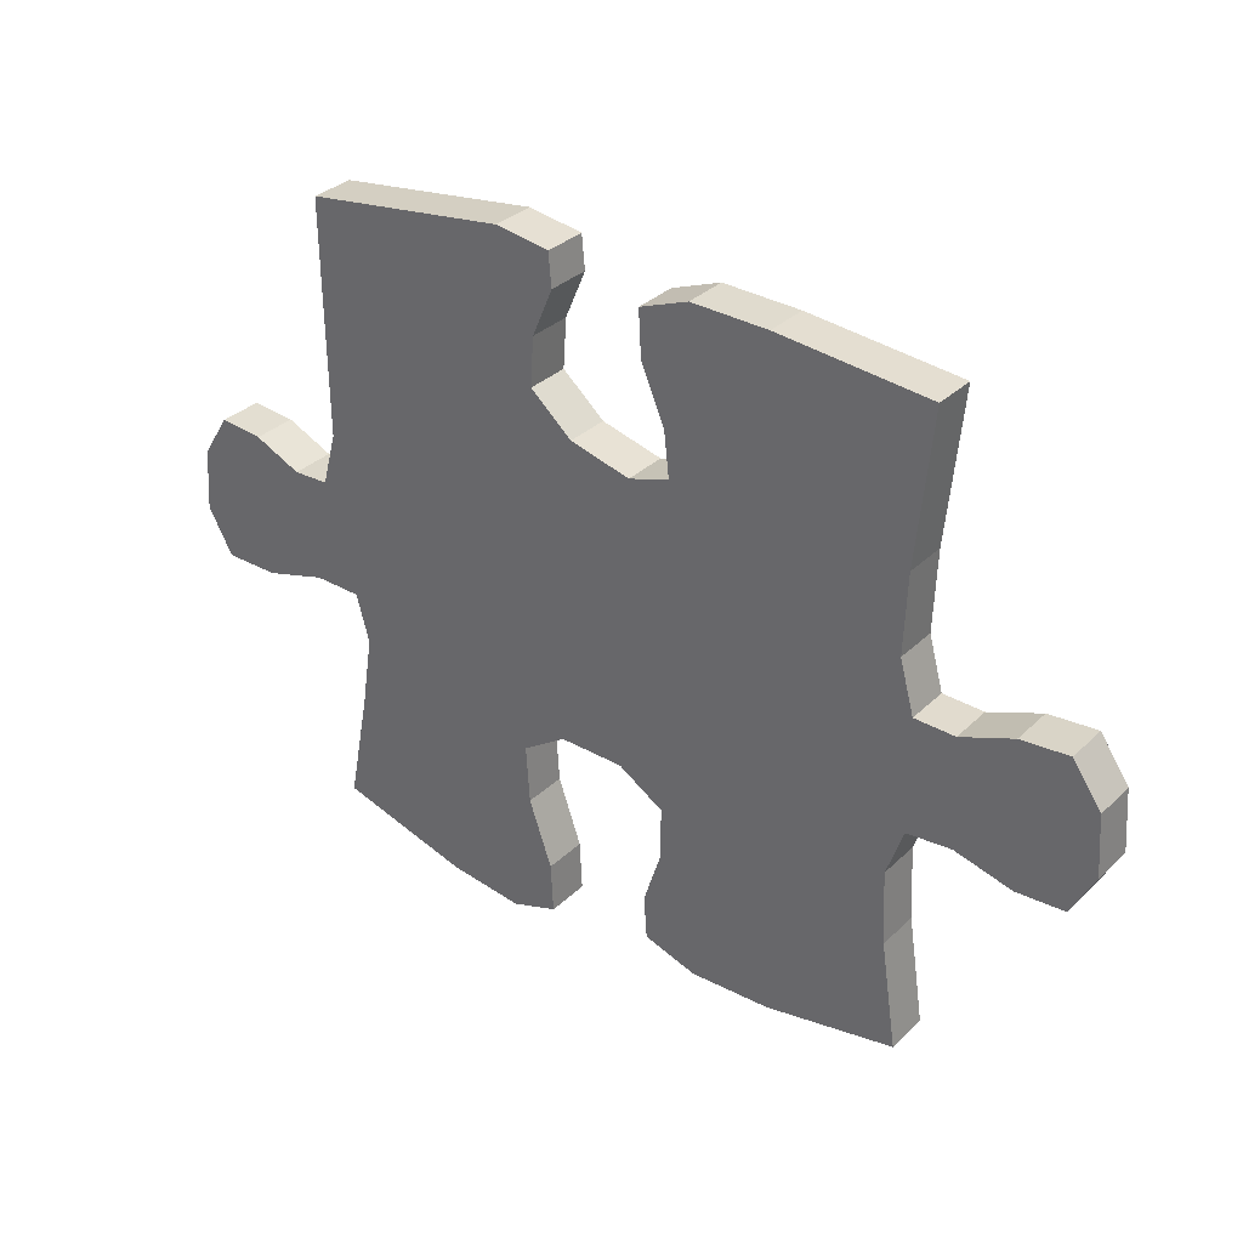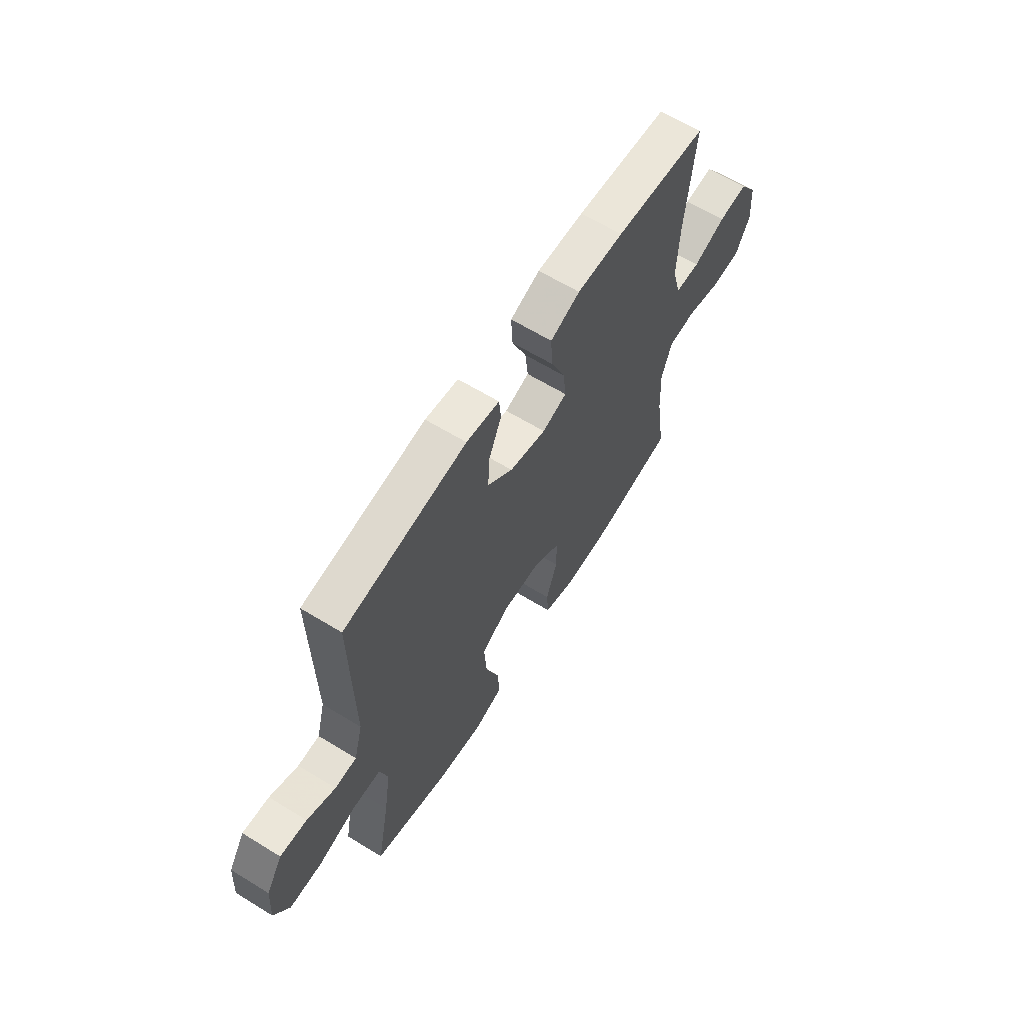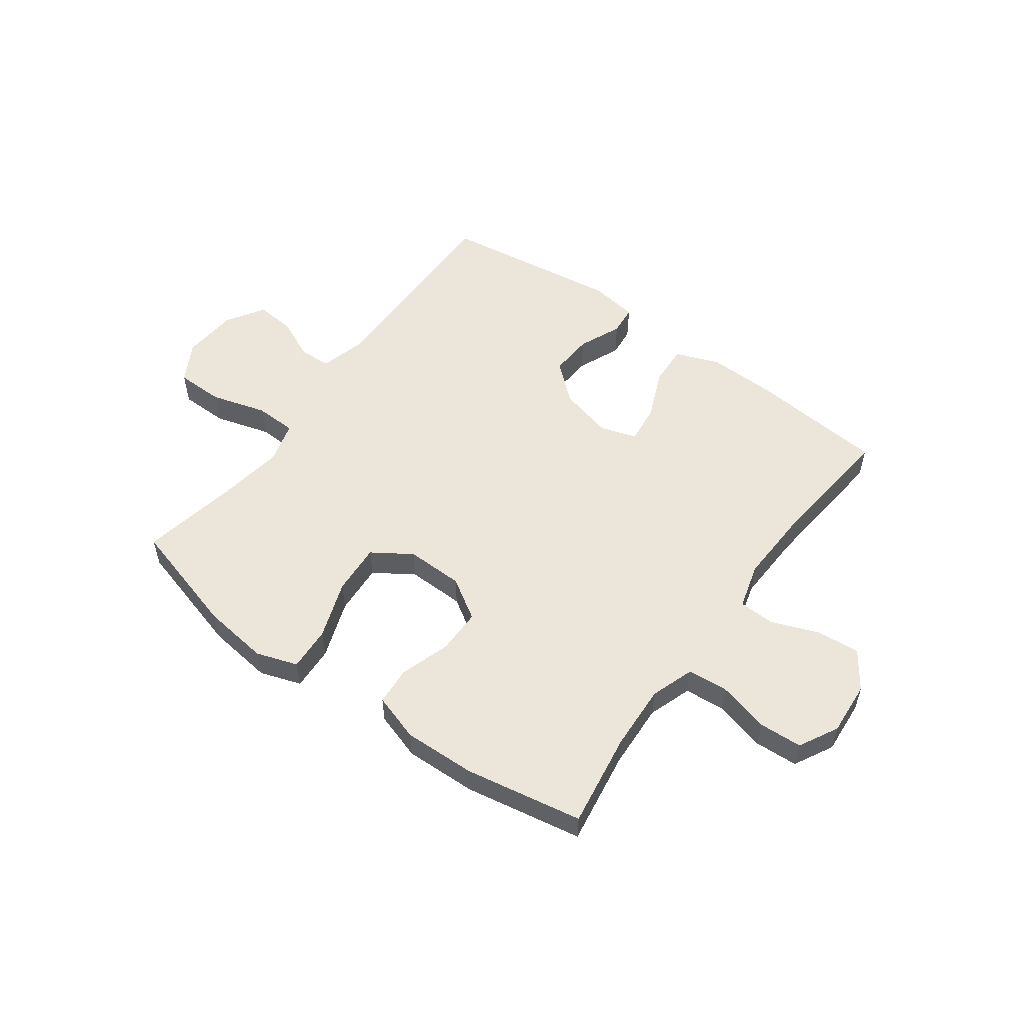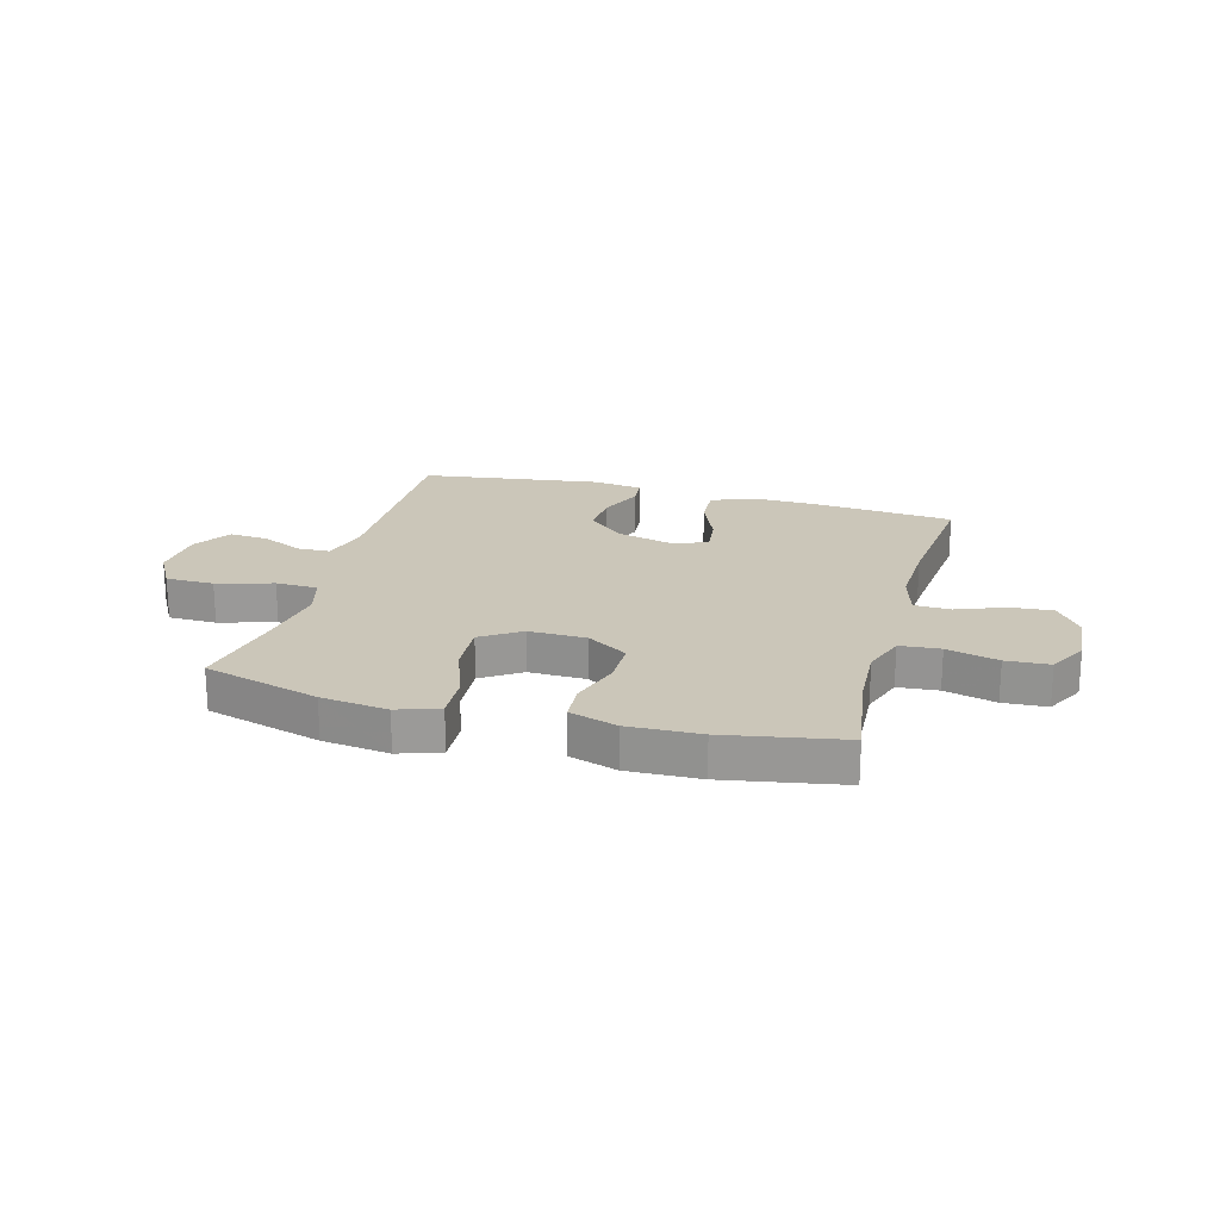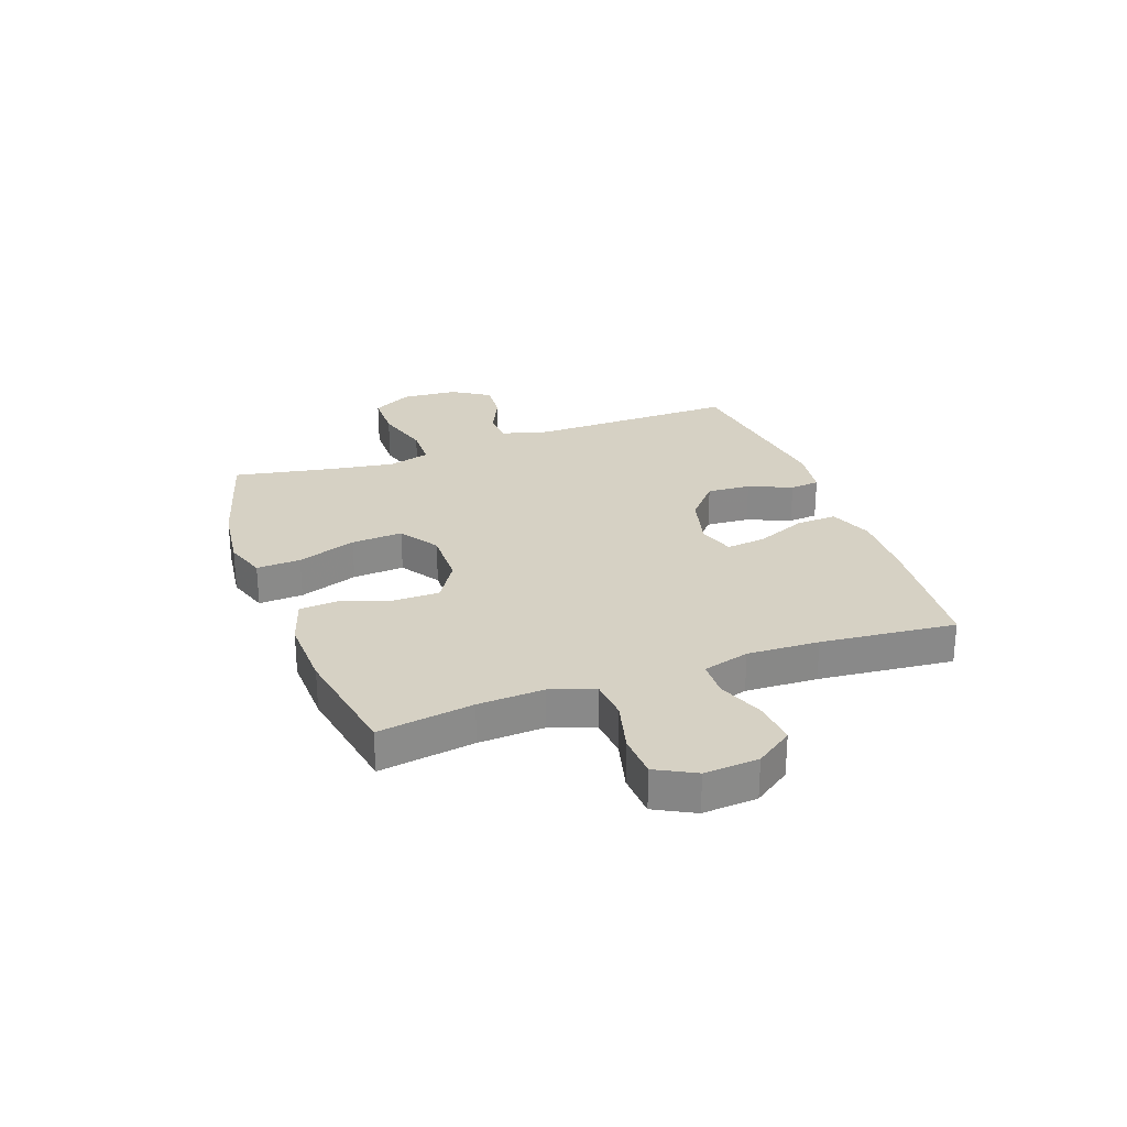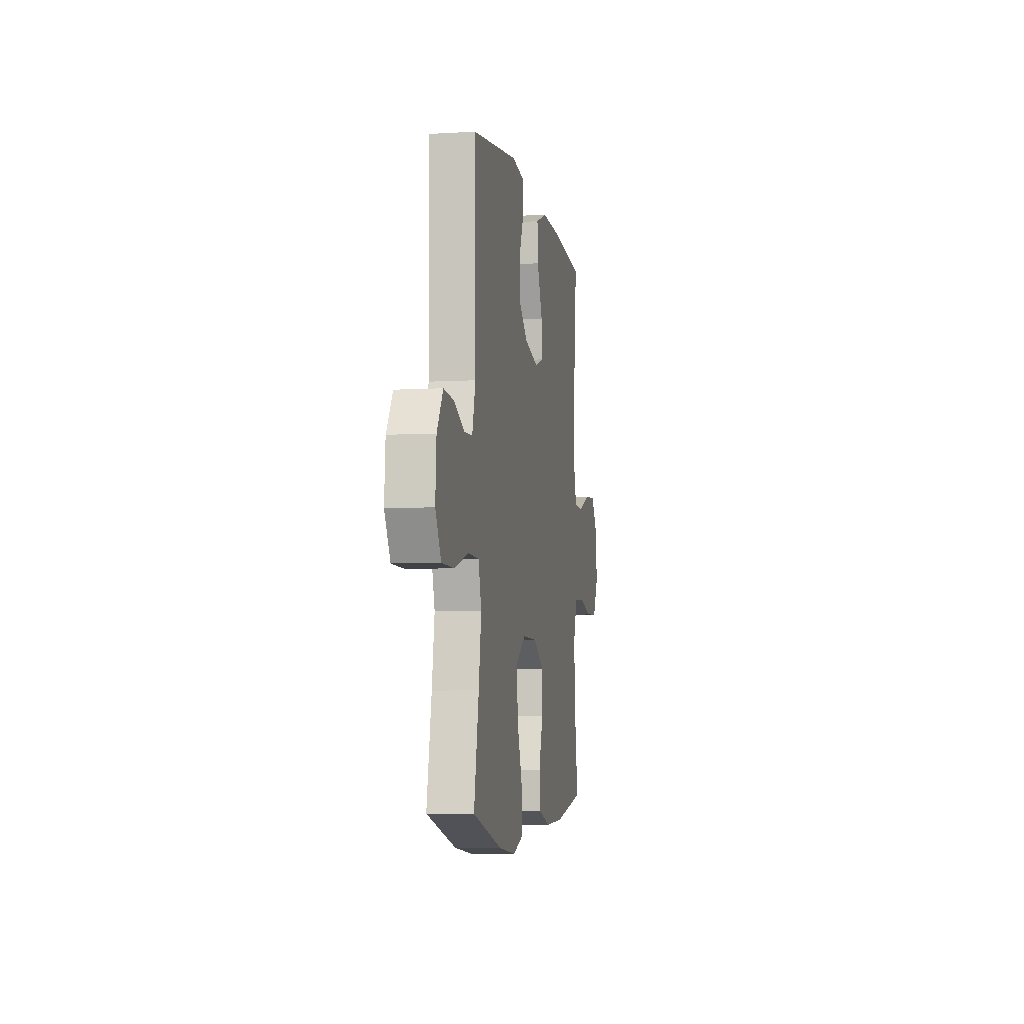
<metadata>
{"format":"obj","ext":"obj","renderer":"f3d","projection":"perspective","resolution":1024,"background":"white","views":[{"elev":32.4,"azim":-142.6,"up":"+Z"},{"elev":63.3,"azim":121.8,"up":"+Z"},{"elev":54.2,"azim":-143.9,"up":"+Y"},{"elev":21.0,"azim":-164.7,"up":"+Y"},{"elev":26.9,"azim":-109.9,"up":"+Y"},{"elev":-5.8,"azim":100.2,"up":"+Z"}]}
</metadata>
<code>
v 0.5 0.07 -0.5
v 0.293 0.07 -0.559
v 0.174 0.07 -0.574
v 0.1 0.07 -0.549
v 0.104 0.07 -0.47
v 0.141 0.07 -0.365
v 0.147 0.07 -0.273
v 0.077 0.07 -0.227
v -0.026 0.07 -0.229
v -0.099 0.07 -0.275
v -0.099 0.07 -0.356
v -0.07 0.07 -0.446
v -0.075 0.07 -0.515
v -0.16 0.07 -0.542
v -0.289 0.07 -0.538
v -0.5 0.07 -0.5
v -0.474 0.07 -0.33
v -0.468 0.07 -0.212
v -0.495 0.07 -0.134
v -0.567 0.07 -0.128
v -0.659 0.07 -0.152
v -0.737 0.07 -0.148
v -0.774 0.07 -0.078
v -0.767 0.07 0.019
v -0.721 0.07 0.085
v -0.644 0.07 0.079
v -0.559 0.07 0.046
v -0.494 0.07 0.048
v -0.471 0.07 0.131
v -0.476 0.07 0.259
v -0.5 0.07 0.5
v -0.257 0.07 0.522
v -0.134 0.07 0.525
v -0.056 0.07 0.495
v -0.06 0.07 0.422
v -0.098 0.07 0.332
v -0.106 0.07 0.262
v -0.041 0.07 0.241
v 0.056 0.07 0.266
v 0.123 0.07 0.324
v 0.118 0.07 0.402
v 0.085 0.07 0.479
v 0.09 0.07 0.532
v 0.177 0.07 0.545
v 0.5 0.07 0.5
v 0.495 0.07 0.129
v 0.518 0.07 0.044
v 0.575 0.07 0.042
v 0.65 0.07 0.076
v 0.72 0.07 0.082
v 0.763 0.07 0.014
v 0.77 0.07 -0.086
v 0.73 0.07 -0.157
v 0.644 0.07 -0.158
v 0.544 0.07 -0.129
v 0.469 0.07 -0.131
v 0.448 0.07 -0.206
v 0.466 0.07 -0.323
v 0.5 0 -0.5
v 0.293 0 -0.559
v 0.174 0 -0.574
v 0.1 0 -0.549
v 0.104 0 -0.47
v 0.141 0 -0.365
v 0.147 0 -0.273
v 0.077 0 -0.227
v -0.026 0 -0.229
v -0.099 0 -0.275
v -0.099 0 -0.356
v -0.07 0 -0.446
v -0.075 0 -0.515
v -0.16 0 -0.542
v -0.289 0 -0.538
v -0.5 0 -0.5
v -0.474 0 -0.33
v -0.468 0 -0.212
v -0.495 0 -0.134
v -0.567 0 -0.128
v -0.659 0 -0.152
v -0.737 0 -0.148
v -0.774 0 -0.078
v -0.767 0 0.019
v -0.721 0 0.085
v -0.644 0 0.079
v -0.559 0 0.046
v -0.494 0 0.048
v -0.471 0 0.131
v -0.476 0 0.259
v -0.5 0 0.5
v -0.257 0 0.522
v -0.134 0 0.525
v -0.056 0 0.495
v -0.06 0 0.422
v -0.098 0 0.332
v -0.106 0 0.262
v -0.041 0 0.241
v 0.056 0 0.266
v 0.123 0 0.324
v 0.118 0 0.402
v 0.085 0 0.479
v 0.09 0 0.532
v 0.177 0 0.545
v 0.5 0 0.5
v 0.495 0 0.129
v 0.518 0 0.044
v 0.575 0 0.042
v 0.65 0 0.076
v 0.72 0 0.082
v 0.763 0 0.014
v 0.77 0 -0.086
v 0.73 0 -0.157
v 0.644 0 -0.158
v 0.544 0 -0.129
v 0.469 0 -0.131
v 0.448 0 -0.206
v 0.466 0 -0.323
f 53 54 55
f 52 53 55
f 51 52 55
f 50 51 55
f 49 50 55
f 48 49 55
f 47 48 55 56
f 46 47 56 57
f 45 46 57
f 44 45 57
f 43 44 57
f 42 43 57
f 41 42 57
f 34 35 36
f 33 34 36
f 32 33 36
f 31 32 36
f 30 31 36
f 29 30 36 37
f 28 29 37 38
f 25 26 27
f 24 25 27
f 23 24 27
f 22 23 27
f 21 22 27
f 20 21 27
f 19 20 27 28
f 28 38 39
f 19 28 39
f 18 19 39
f 15 16 17
f 14 15 17
f 13 14 17
f 12 13 17
f 11 12 17
f 10 11 17 18
f 4 5 6
f 3 4 6
f 2 3 6
f 1 2 6
f 58 1 6
f 58 6 7
f 40 41 57 58
f 40 58 7 8
f 18 39 40
f 10 18 40
f 9 10 40
f 8 9 40
f 113 112 111
f 113 111 110
f 113 110 109
f 113 109 108
f 113 108 107
f 113 107 106
f 114 113 106 105
f 115 114 105 104
f 115 104 103
f 115 103 102
f 115 102 101
f 115 101 100
f 115 100 99
f 94 93 92
f 94 92 91
f 94 91 90
f 94 90 89
f 94 89 88
f 95 94 88 87
f 96 95 87 86
f 85 84 83
f 85 83 82
f 85 82 81
f 85 81 80
f 85 80 79
f 85 79 78
f 86 85 78 77
f 97 96 86
f 97 86 77
f 97 77 76
f 75 74 73
f 75 73 72
f 75 72 71
f 75 71 70
f 75 70 69
f 76 75 69 68
f 64 63 62
f 64 62 61
f 64 61 60
f 64 60 59
f 64 59 116
f 65 64 116
f 116 115 99 98
f 66 65 116 98
f 98 97 76
f 98 76 68
f 98 68 67
f 98 67 66
f 1 59 60 2
f 2 60 61 3
f 3 61 62 4
f 4 62 63 5
f 5 63 64 6
f 6 64 65 7
f 7 65 66 8
f 8 66 67 9
f 9 67 68 10
f 10 68 69 11
f 11 69 70 12
f 12 70 71 13
f 13 71 72 14
f 14 72 73 15
f 15 73 74 16
f 16 74 75 17
f 17 75 76 18
f 18 76 77 19
f 19 77 78 20
f 20 78 79 21
f 21 79 80 22
f 22 80 81 23
f 23 81 82 24
f 24 82 83 25
f 25 83 84 26
f 26 84 85 27
f 27 85 86 28
f 28 86 87 29
f 29 87 88 30
f 30 88 89 31
f 31 89 90 32
f 32 90 91 33
f 33 91 92 34
f 34 92 93 35
f 35 93 94 36
f 36 94 95 37
f 37 95 96 38
f 38 96 97 39
f 39 97 98 40
f 40 98 99 41
f 41 99 100 42
f 42 100 101 43
f 43 101 102 44
f 44 102 103 45
f 45 103 104 46
f 46 104 105 47
f 47 105 106 48
f 48 106 107 49
f 49 107 108 50
f 50 108 109 51
f 51 109 110 52
f 52 110 111 53
f 53 111 112 54
f 54 112 113 55
f 55 113 114 56
f 56 114 115 57
f 57 115 116 58
f 58 116 59 1

</code>
